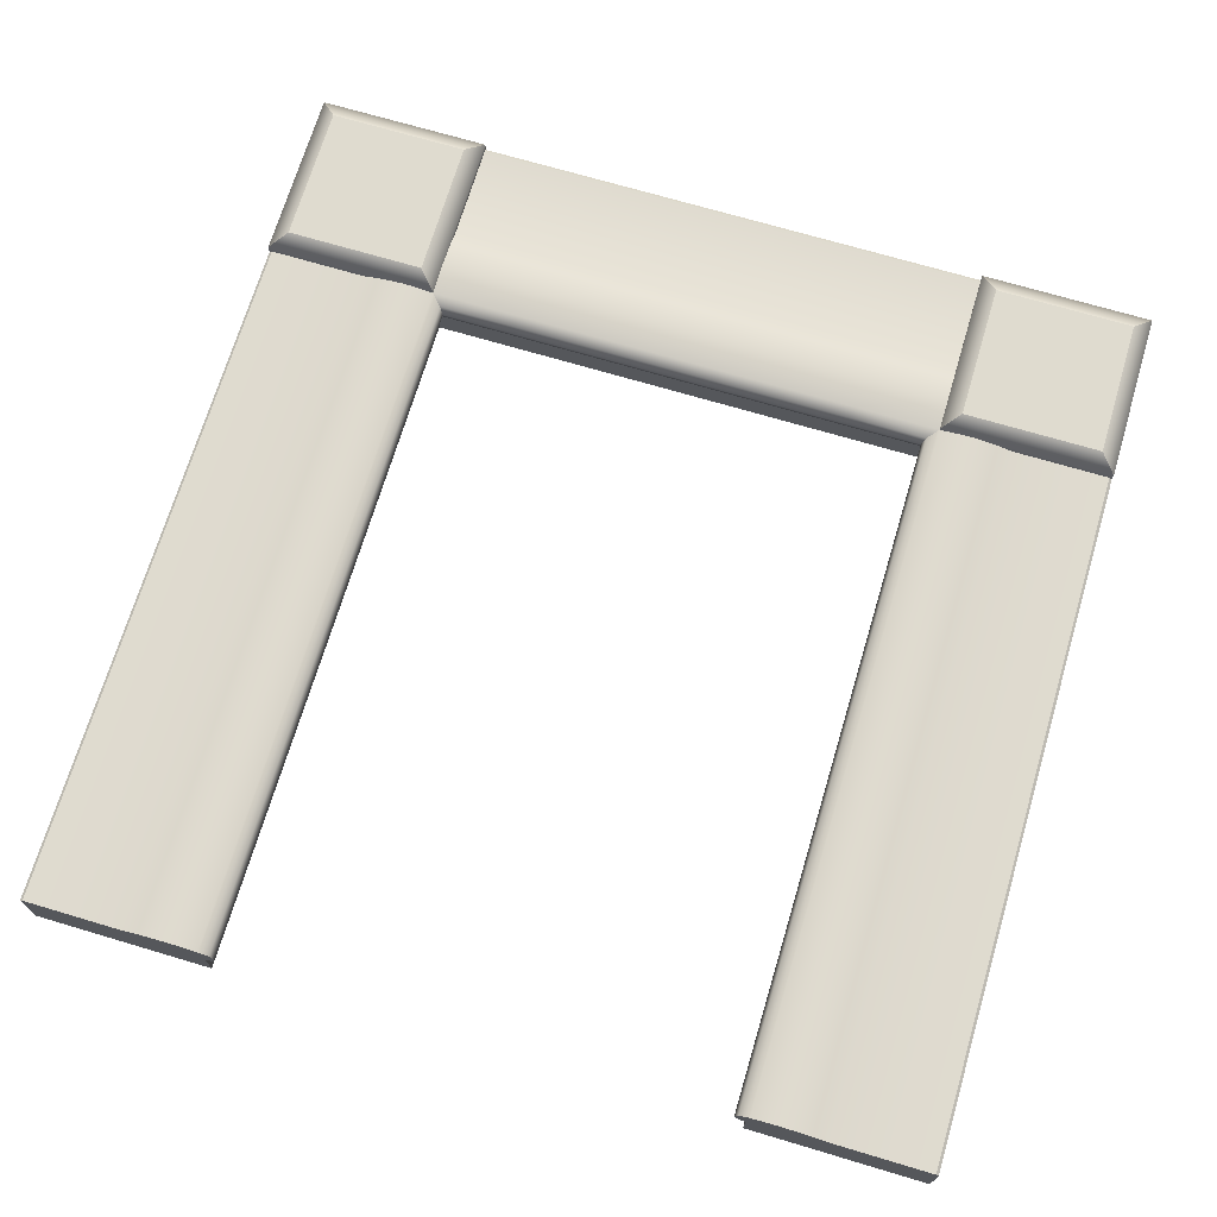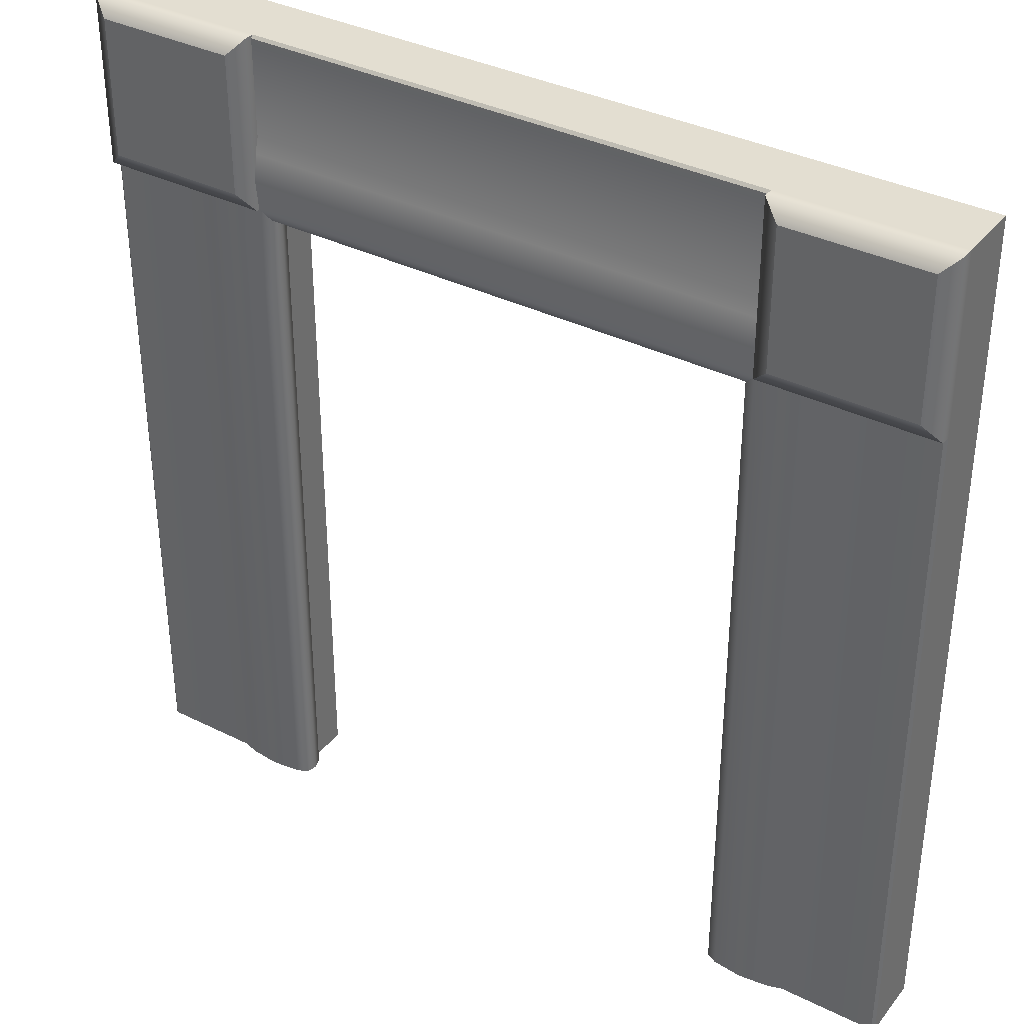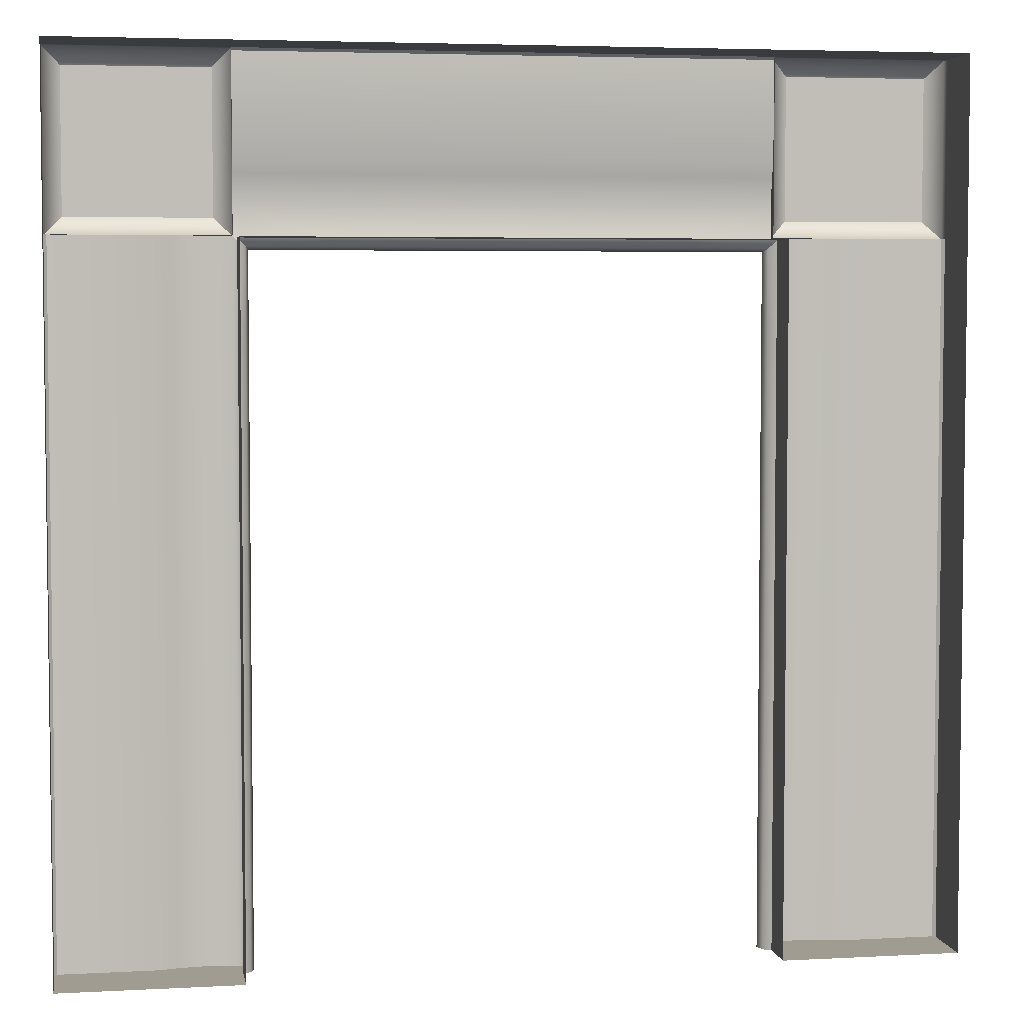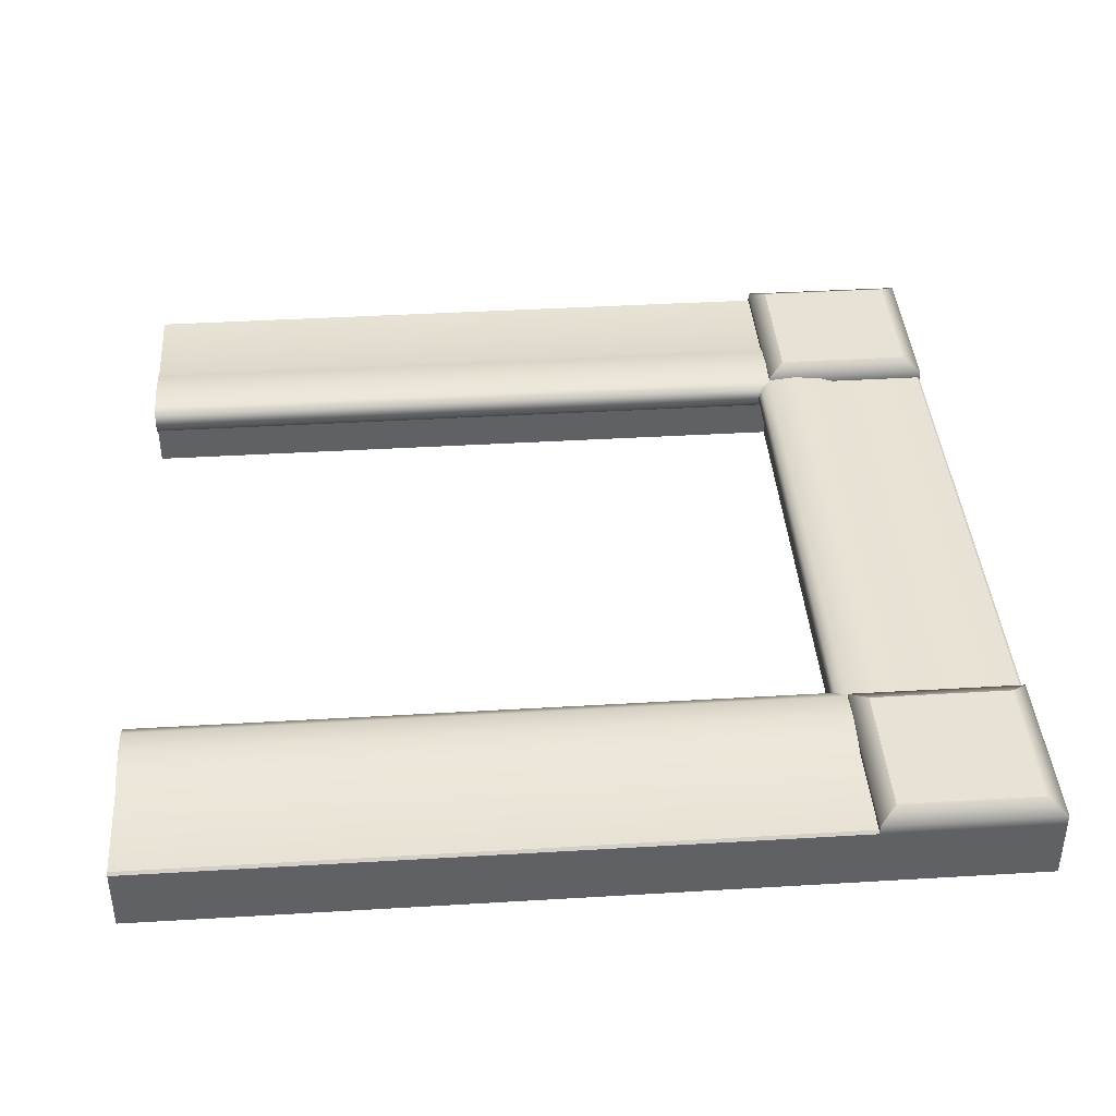
<metadata>
{"format":"obj","ext":"obj","renderer":"f3d","projection":"perspective","resolution":1024,"background":"white","views":[{"elev":70.5,"azim":-163.4,"up":"+Y"},{"elev":36.1,"azim":-146.9,"up":"+Z"},{"elev":4.5,"azim":-9.8,"up":"+Z"},{"elev":40.2,"azim":-94.2,"up":"+Y"}]}
</metadata>
<code>
o pool_pool_Plane.000
v 0.3195 0.02315 0.3195
v 0.4805 0.02315 0.4805
v 0.4805 0.02315 0.3195
v 0.5 0.01167 0.3
v 0.5 -0 0.5
v 0.5 -0 0.3
v 0.3 -0 0.5
v 0.3 0.01167 0.3
v 0.3 -0 0.3
v 0.4805 0.02315 0.3195
v 0.5 0.01167 0.5
v 0.3195 0.02315 0.4805
v 0.3 0.01167 0.5
v 0.2843 -0.009455 -0
v 0.2881 0.002865 0.2
v 0.2881 0.002865 0
v 0.3331 0.01167 0.2
v 0.3668 0.008095 0
v 0.3331 0.01167 0
v 0.3844 0.002865 0.2
v 0.3844 0.002865 0
v 0.3 0.008095 0.2
v 0.3 0.008095 0
v 0.4968 0.002865 0
v 0.2881 -0.02177 0.2
v 0.2881 -0.02177 -0
v 0.297 -0.02655 -0
v 0.297 -0.02655 0.2
v 0.2881 -0.02177 0.2881
v 0.2881 0.002865 0.2881
v 0.2843 -0.009455 0.2843
v 0.2843 -0.009455 0.2
v 0.3844 0.002865 0.3
v 0.4968 0.002865 0.2
v 0.3331 0.01167 0.3
v 0.3668 0.008095 0.3
v 0.3668 0.008095 0.2
v 0.297 -0.07372 -0.5
v 0.297 -0.02655 -0.4
v 0.297 -0.02655 -0.5
v 0.297 -0.07372 -0.4
v 0.297 -0.02655 -0.3
v 0.297 -0.07372 -0.3
v 0.297 -0.02655 -0.2
v 0.297 -0.07372 -0.2
v 0.297 -0.02655 -0.1
v 0.297 -0.07372 -0.1
v 0.297 -0.02655 -0
v 0.297 -0.07372 -0
v 0.297 -0.02655 0.1
v 0.297 -0.07372 0.1
v 0.297 -0.02655 0.2
v 0.297 -0.07372 0.2
v 0.297 -0.02655 0.297
v 0.297 -0.02655 0.297
v 0.2 -0.07372 0.297
v 0.2 -0.02655 0.297
v 0.1 -0.07372 0.297
v 0.1 -0.02655 0.297
v 0 -0.07372 0.297
v -1e-06 -0.02655 0.297
v -0.1 -0.07372 0.297
v -0.1 -0.02655 0.297
v -0.2 -0.07372 0.297
v -0.2 -0.02655 0.297
v 0.2843 -0.009455 -0.2
v 0.2881 0.002865 -0.2
v 0.3668 0.008095 -0.2
v 0.3331 0.01167 -0.2
v 0.3844 0.002865 -0.2
v 0.3 0.008095 -0.2
v 0.4968 0.002865 -0.2
v 0.2881 -0.02177 -0.2
v 0.297 -0.02655 -0.2
v 0.2843 -0.009455 -0.4
v 0.2881 0.002865 -0.4
v 0.3331 0.01167 -0.4
v 0.3668 0.008095 -0.4
v 0.3844 0.002865 -0.4
v 0.3 0.008095 -0.4
v 0.4968 0.002865 -0.4
v 0.2881 -0.02177 -0.4
v 0.297 -0.02655 -0.4
v 0.2843 -0.009455 -0.5
v 0.2881 0.002865 -0.5
v 0.3331 0.01167 -0.5
v 0.3668 0.008095 -0.5
v 0.3844 0.002865 -0.5
v 0.3 0.008095 -0.5
v 0.4968 0.002865 -0.5
v 0.2881 -0.02177 -0.5
v 0.297 -0.02655 -0.5
v 0.2 0.002865 0.2881
v -1e-06 -0.009455 0.2843
v -1e-06 0.002865 0.2881
v -1e-06 0.008095 0.3668
v 0.2 0.01167 0.3331
v -1e-06 0.01167 0.3331
v -1e-06 0.002865 0.3844
v 0.2 0.008095 0.3668
v 0.2 0.008095 0.3
v -1e-06 0.008095 0.3
v -1e-06 0.002865 0.4968
v 0.2 0.002865 0.3844
v 0.2 -0.02177 0.2881
v -1e-06 -0.02177 0.2881
v 0.2 -0.02655 0.297
v -1e-06 -0.02655 0.297
v 0.2881 -0.02177 0.2881
v 0.2881 0.002865 0.2881
v 0.2843 -0.009455 0.2843
v 0.2 0.002865 0.4968
v 0.3 0.002865 0.3844
v 0.3 0.01167 0.3331
v 0.3 0.008095 0.3
v 0.3 0.008095 0.3668
v 0.2 -0.009455 0.2843
v -0.2 -0.009455 0.2843
v -0.2 0.002865 0.2881
v -0.2 0.008095 0.3668
v -0.2 0.01167 0.3331
v -0.2 0.002865 0.3844
v -0.2 0.008095 0.3
v -0.2 -0.02177 0.2881
v -0.2 -0.02655 0.297
v -0.3 -0.07372 0.5
v -0.2 -0 0.5
v -0.3 -0 0.5
v -0.3 0.002865 0.4968
v -0.2 -0 0.5
v -0.2 0.002865 0.4968
v -0.2 0.002865 0.2881
v -0.2843 -0.009455 0.2843
v -0.2881 0.002865 0.2881
v -0.2 0.01167 0.3331
v -0.3 0.008095 0.3668
v -0.2 0.008095 0.3668
v -0.2 0.002865 0.3844
v -0.2 0.008095 0.3
v -0.3 0.01167 0.3331
v 0.4968 0.002865 -0.2
v 0.5 0 0
v 0.5 0 -0.2
v 0.5 0 -0.4
v 0.4968 0.002865 -0.4
v 0.5 0 -0.5
v 0.4968 0.002865 -0.5
v -0.2 -0 0.5
v -1e-06 0.002865 0.4968
v -0.2 0.002865 0.4968
v -0.3 0.002865 0.3844
v -0.2 0.002865 0.4968
v -0.2 -0.02177 0.2881
v -0.2 -0.009455 0.2843
v 0.4968 0.002865 0.2
v 0.4968 0.002865 0
v 0.4968 0.002865 0.3
v 0.5 -0 0.2
v -1e-06 -0 0.5
v 0.2 0.002865 0.4968
v 0.2 -0 0.5
v 0.3 0.002865 0.4968
v 0.5 0 0
v 0.5 -0.07372 -0.2
v 0.5 0 -0.2
v 0.5 -0 0.2
v 0.5 -0.07372 -0
v 0.5 0 0
v 0.5 0 -0.2
v 0.5 -0.07372 -0.4
v 0.5 0 -0.4
v 0.5 0 -0.4
v 0.5 -0.07372 -0.5
v 0.5 0 -0.5
v 0.5 -0 0.3
v 0.5 -0.07372 0.2
v 0.5 -0 0.2
v 0.5 -0 0.5
v 0.5 -0.07372 0.3
v 0.5 -0 0.3
v -0.2 -0 0.5
v -1e-06 -0.07372 0.5
v -1e-06 -0 0.5
v -1e-06 -0 0.5
v 0.2 -0.07372 0.5
v 0.2 -0 0.5
v 0.2 -0 0.5
v 0.3 -0.07372 0.5
v 0.3 -0 0.5
v -0.2 -0.02655 0.297
v -0.2881 -0.02177 0.2881
v -0.297 -0.02655 0.297
v -0.2 -0.07372 0.297
v -0.297 -0.07372 0.297
v 0.3 -0 0.5
v 0.5 -0.07372 0.5
v 0.5 -0 0.5
v 0.3668 0.008095 -0.5
v 0.3844 0.002865 -0.5
v 0.297 -0.07372 -0.5
v 0.4805 0.02315 0.4805
v 0.3 0.01167 0.5
v 0.5 0.01167 0.5
v 0.3 0.01167 0.3
v 0.4805 0.02315 0.3195
v 0.5 0.01167 0.3
v 0.5 -0 0.5
v 0.3 -0 0.5
v 0.3 -0 0.3
v 0.5 -0 0.3
v -0.3331 0.01167 0
v -0.3 0.008095 0.2
v -0.3 0.008095 0
v -0.3844 0.002865 0
v -0.3668 0.008095 0.2
v -0.3668 0.008095 0
v -0.3331 0.01167 0.2
v -0.2881 0.002865 0.2
v -0.2843 -0.009455 -0
v -0.2881 0.002865 0
v -0.3 0.01167 0.5
v -0.3195 0.02315 0.3195
v -0.3195 0.02315 0.4805
v -0.4805 0.02315 0.3195
v -0.3195 0.02315 0.4805
v -0.3195 0.02315 0.3195
v -0.5 -0 0.5
v -0.5 0.01167 0.3
v -0.5 -0 0.3
v -0.5 0.01167 0.5
v -0.4805 0.02315 0.3195
v -0.3 -0 0.5
v -0.3 0.01167 0.3
v -0.4968 0.002865 0
v -0.3844 0.002865 0.2
v -0.2881 -0.02177 0.2
v -0.2881 -0.02177 -0
v -0.297 -0.02655 -0
v -0.2881 -0.02177 0.2881
v -0.297 -0.02655 0.2
v -0.2881 0.002865 0.2881
v -0.2843 -0.009455 0.2843
v -0.4968 0.002865 0.2
v -0.3844 0.002865 0.3
v -0.3331 0.01167 0.3
v -0.3 0.008095 0.3
v -0.3668 0.008095 0.3
v -0.2843 -0.009455 0.2
v -0.297 -0.02655 -0.4
v -0.297 -0.07372 -0.5
v -0.297 -0.02655 -0.5
v -0.297 -0.02655 -0.3
v -0.297 -0.07372 -0.4
v -0.297 -0.02655 -0.2
v -0.297 -0.07372 -0.3
v -0.297 -0.02655 -0.1
v -0.297 -0.07372 -0.2
v -0.297 -0.02655 -0
v -0.297 -0.07372 -0.1
v -0.297 -0.02655 0.1
v -0.297 -0.07372 -0
v -0.297 -0.02655 0.2
v -0.297 -0.07372 0.1
v -0.297 -0.02655 0.297
v -0.297 -0.07372 0.2
v -0.2843 -0.009455 -0.2
v -0.2881 0.002865 -0.2
v -0.3331 0.01167 -0.2
v -0.3844 0.002865 -0.2
v -0.3668 0.008095 -0.2
v -0.3 0.008095 -0.2
v -0.4968 0.002865 -0.2
v -0.2881 -0.02177 -0.2
v -0.297 -0.02655 -0.2
v -0.2843 -0.009455 -0.4
v -0.2881 0.002865 -0.4
v -0.3331 0.01167 -0.4
v -0.3844 0.002865 -0.4
v -0.3668 0.008095 -0.4
v -0.3 0.008095 -0.4
v -0.2881 -0.02177 -0.4
v -0.297 -0.02655 -0.4
v -0.2843 -0.009455 -0.5
v -0.2881 0.002865 -0.5
v -0.3331 0.01167 -0.5
v -0.3844 0.002865 -0.5
v -0.3668 0.008095 -0.5
v -0.3 0.008095 -0.5
v -0.4968 0.002865 -0.5
v -0.2881 -0.02177 -0.5
v -0.297 -0.02655 -0.5
v -0.4968 0.002865 -0.2
v -0.5 0 0
v -0.4968 0.002865 0
v -0.5 0 -0.4
v -0.4968 0.002865 -0.4
v -0.5 0 -0.5
v -0.4968 0.002865 -0.5
v -0.4968 0.002865 0.2
v -0.5 -0 0.2
v -0.4968 0.002865 0.3
v -0.5 -0.07372 -0.2
v -0.5 0 0
v -0.5 0 -0.2
v -0.5 -0.07372 -0
v -0.5 -0 0.2
v -0.5 0 0
v -0.5 -0.07372 -0.4
v -0.5 0 -0.2
v -0.5 0 -0.4
v -0.5 -0.07372 -0.5
v -0.5 0 -0.4
v -0.5 0 -0.5
v -0.5 -0.07372 0.2
v -0.5 -0 0.3
v -0.5 -0 0.2
v -0.5 -0.07372 0.3
v -0.5 -0 0.5
v -0.5 -0 0.3
v -0.5 -0.07372 0.5
v -0.3 -0 0.5
v -0.5 -0 0.5
v -0.3668 0.008095 -0.5
v -0.3331 0.01167 -0.5
v -0.297 -0.02655 -0.5
v -0.3 0.01167 0.5
v -0.4805 0.02315 0.4805
v -0.5 0.01167 0.5
v -0.4805 0.02315 0.3195
v -0.3 0.01167 0.3
v -0.5 0.01167 0.3
v -0.5 -0 0.5
v -0.3 -0 0.3
v -0.5 -0 0.3
v 0.3195 0.02315 0.4805
v 0.4805 0.02315 0.4805
v 0.3195 0.02315 0.3195
v 0.297 -0.02655 0.297
v 0.3 0.008095 0.3
v 0.4968 0.002865 0.3
v 0.297 -0.07372 0.297
v 0.297 -0.07372 0.297
v 0.297 -0.02655 0.297
v 0.3 0.002865 0.4968
v -0.2 0.002865 0.4968
v -0.2 -0.07372 0.5
v -0.3 -0 0.5
v -0.3 0.008095 0.3
v -0.3 0.002865 0.4968
v 0.5 -0 0.3
v 0.3 -0 0.5
v 0.5 -0.07372 -0
v 0.5 -0.07372 0.2
v 0.5 -0.07372 -0.2
v 0.5 -0.07372 -0.4
v 0.5 -0.07372 0.3
v 0.5 -0.07372 0.5
v -0.2 -0.07372 0.5
v -1e-06 -0.07372 0.5
v 0.2 -0.07372 0.5
v -0.297 -0.02655 0.297
v -0.2 -0.02655 0.297
v 0.3 -0.07372 0.5
v 0.5 -0.07372 -0.5
v 0.297 -0.02655 -0.5
v 0.2881 -0.02177 -0.5
v 0.2843 -0.009455 -0.5
v 0.2881 0.002865 -0.5
v 0.3 0.008095 -0.5
v 0.3331 0.01167 -0.5
v 0.4968 0.002865 -0.5
v 0.5 0 -0.5
v 0.3195 0.02315 0.4805
v 0.3195 0.02315 0.3195
v -0.4805 0.02315 0.4805
v -0.4805 0.02315 0.4805
v -0.3 -0 0.3
v -0.297 -0.02655 0.297
v -0.4968 0.002865 0.3
v -0.297 -0.07372 0.297
v -0.4968 0.002865 -0.4
v -0.5 0 -0.2
v -0.5 -0 0.3
v -0.5 -0.07372 -0
v -0.5 -0.07372 0.2
v -0.5 -0.07372 -0.2
v -0.5 -0.07372 -0.4
v -0.5 -0.07372 0.3
v -0.5 -0.07372 0.5
v -0.3 -0.07372 0.5
v -0.297 -0.07372 -0.5
v -0.5 -0.07372 -0.5
v -0.5 0 -0.5
v -0.4968 0.002865 -0.5
v -0.3844 0.002865 -0.5
v -0.2881 -0.02177 -0.5
v -0.2843 -0.009455 -0.5
v -0.2881 0.002865 -0.5
v -0.3 0.008095 -0.5
v -0.3195 0.02315 0.4805
v -0.3195 0.02315 0.3195
v -0.3 -0 0.5
f 1 2 3
f 4 5 6
f 7 8 9
f 10 11 4
f 12 8 13
f 14 15 16
f 17 18 19
f 18 20 21
f 22 19 23
f 20 24 21
f 25 14 26
f 15 23 16
f 27 25 26
f 28 29 25
f 30 22 15
f 25 31 32
f 33 34 20
f 22 35 17
f 36 20 37
f 17 36 37
f 15 31 30
f 38 39 40
f 41 42 39
f 43 44 42
f 45 46 44
f 47 48 46
f 49 50 48
f 51 52 50
f 53 54 52
f 55 56 57
f 57 58 59
f 59 60 61
f 61 62 63
f 63 64 65
f 66 16 67
f 19 68 69
f 18 70 68
f 23 69 71
f 21 72 70
f 26 66 73
f 16 71 67
f 74 26 73
f 75 67 76
f 77 68 78
f 68 79 78
f 71 77 80
f 70 81 79
f 73 75 82
f 67 80 76
f 83 73 82
f 84 76 85
f 86 78 87
f 78 88 87
f 80 86 89
f 79 90 88
f 91 75 84
f 85 80 89
f 92 82 91
f 93 94 95
f 96 97 98
f 99 100 96
f 98 101 102
f 103 104 99
f 94 105 106
f 102 93 95
f 106 107 108
f 109 107 105
f 101 110 93
f 105 111 109
f 112 113 104
f 101 114 115
f 104 116 100
f 97 116 114
f 93 111 117
f 95 118 119
f 120 98 121
f 122 96 120
f 121 102 123
f 122 103 99
f 124 94 106
f 119 102 95
f 124 108 125
f 126 127 128
f 129 130 131
f 132 133 134
f 135 136 137
f 136 138 137
f 139 140 135
f 141 142 143
f 141 144 145
f 145 146 147
f 148 149 150
f 151 152 138
f 153 133 154
f 155 142 156
f 157 158 155
f 159 160 149
f 161 162 160
f 163 164 165
f 166 167 168
f 169 170 171
f 172 173 174
f 175 176 177
f 178 179 180
f 181 182 183
f 134 139 132
f 184 185 186
f 187 188 189
f 190 191 153
f 192 193 194
f 195 196 197
f 198 199 200
f 201 202 203
f 204 205 206
f 207 202 208
f 209 206 210
f 211 212 213
f 214 215 216
f 216 217 211
f 218 219 220
f 221 222 223
f 224 225 226
f 227 228 229
f 230 231 228
f 232 233 221
f 234 235 214
f 219 236 237
f 213 218 220
f 236 238 237
f 239 240 236
f 212 241 218
f 236 242 239
f 243 244 235
f 212 245 246
f 235 247 215
f 217 247 245
f 218 242 248
f 249 250 251
f 252 253 249
f 254 255 252
f 256 257 254
f 258 259 256
f 260 261 258
f 262 263 260
f 264 265 262
f 220 266 267
f 268 216 211
f 269 216 270
f 268 213 271
f 272 214 269
f 266 237 273
f 271 220 267
f 237 274 273
f 267 275 276
f 277 270 268
f 278 270 279
f 277 271 280
f 278 272 269
f 275 273 281
f 276 271 267
f 273 282 281
f 276 283 284
f 285 279 277
f 286 279 287
f 288 277 280
f 289 278 286
f 283 281 290
f 288 276 284
f 281 291 290
f 292 293 294
f 295 292 296
f 297 296 298
f 293 299 294
f 300 301 299
f 302 303 304
f 305 306 307
f 308 309 310
f 311 312 313
f 314 315 316
f 317 318 319
f 320 321 322
f 323 324 325
f 326 327 328
f 329 330 331
f 332 326 328
f 331 333 334
f 1 335 2
f 4 11 5
f 7 13 8
f 10 336 11
f 12 337 8
f 14 32 15
f 17 37 18
f 18 37 20
f 22 17 19
f 20 34 24
f 25 32 14
f 15 22 23
f 27 28 25
f 28 338 29
f 30 339 22
f 25 29 31
f 33 340 34
f 22 339 35
f 36 33 20
f 17 35 36
f 15 32 31
f 38 41 39
f 41 43 42
f 43 45 44
f 45 47 46
f 47 49 48
f 49 51 50
f 51 53 52
f 53 341 54
f 55 342 56
f 57 56 58
f 59 58 60
f 61 60 62
f 63 62 64
f 66 14 16
f 19 18 68
f 18 21 70
f 23 19 69
f 21 24 72
f 26 14 66
f 16 23 71
f 74 27 26
f 75 66 67
f 77 69 68
f 68 70 79
f 71 69 77
f 70 72 81
f 73 66 75
f 67 71 80
f 83 74 73
f 84 75 76
f 86 77 78
f 78 79 88
f 80 77 86
f 79 81 90
f 91 82 75
f 85 76 80
f 92 83 82
f 93 117 94
f 96 100 97
f 99 104 100
f 98 97 101
f 103 112 104
f 94 117 105
f 102 101 93
f 106 105 107
f 109 343 107
f 101 115 110
f 105 117 111
f 112 344 113
f 101 97 114
f 104 113 116
f 97 100 116
f 93 110 111
f 95 94 118
f 120 96 98
f 122 99 96
f 121 98 102
f 122 345 103
f 124 118 94
f 119 123 102
f 124 106 108
f 126 346 127
f 129 347 130
f 132 154 133
f 135 140 136
f 136 151 138
f 139 348 140
f 141 156 142
f 141 143 144
f 145 144 146
f 148 159 149
f 151 349 152
f 153 191 133
f 155 158 142
f 157 350 158
f 159 161 160
f 161 351 162
f 163 352 164
f 166 353 167
f 169 354 170
f 172 355 173
f 175 356 176
f 178 357 179
f 181 358 182
f 134 348 139
f 184 359 185
f 187 360 188
f 190 361 191
f 192 362 193
f 195 363 196
f 364 200 199
f 365 366 367
f 367 368 369
f 369 370 365
f 199 371 364
f 370 198 365
f 365 367 369
f 372 364 371
f 365 198 200
f 201 373 202
f 204 374 205
f 207 203 202
f 209 204 206
f 211 217 212
f 214 235 215
f 216 215 217
f 218 248 219
f 221 233 222
f 224 375 225
f 227 230 228
f 230 376 231
f 232 377 233
f 234 243 235
f 219 248 236
f 213 212 218
f 236 240 238
f 239 378 240
f 212 246 241
f 236 248 242
f 243 379 244
f 212 217 245
f 235 244 247
f 217 215 247
f 218 241 242
f 249 253 250
f 252 255 253
f 254 257 255
f 256 259 257
f 258 261 259
f 260 263 261
f 262 265 263
f 264 380 265
f 220 219 266
f 268 270 216
f 269 214 216
f 268 211 213
f 272 234 214
f 266 219 237
f 271 213 220
f 237 238 274
f 267 266 275
f 277 279 270
f 278 269 270
f 277 268 271
f 278 381 272
f 275 266 273
f 276 280 271
f 273 274 282
f 276 275 283
f 285 287 279
f 286 278 279
f 288 285 277
f 289 381 278
f 283 275 281
f 288 280 276
f 281 282 291
f 292 382 293
f 295 382 292
f 297 295 296
f 293 300 299
f 300 383 301
f 302 384 303
f 305 385 306
f 308 386 309
f 311 387 312
f 314 388 315
f 317 389 318
f 320 390 321
f 325 391 323
f 392 393 394
f 395 323 391
f 392 394 395
f 396 325 397
f 398 397 399
f 324 399 325
f 392 395 391
f 397 325 399
f 326 400 327
f 329 401 330
f 332 402 326
f 331 330 333

</code>
